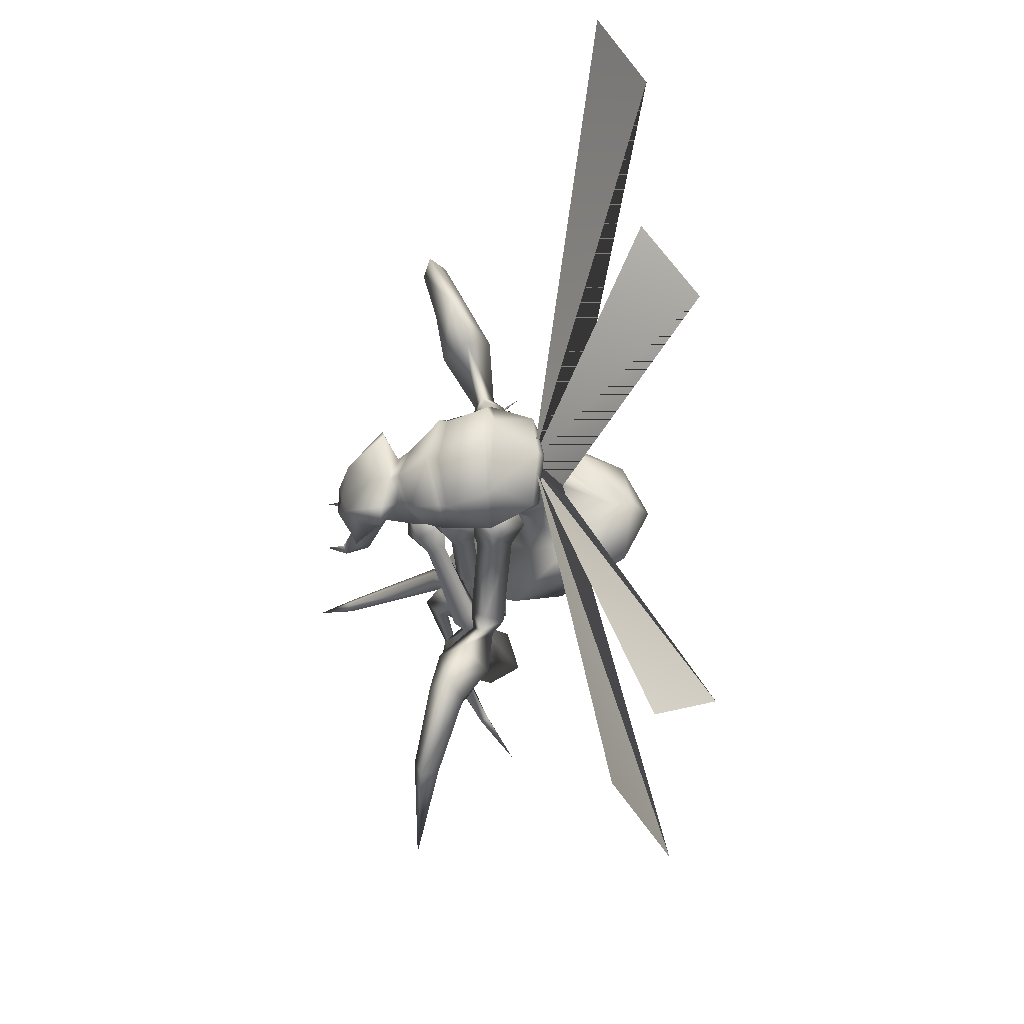
<metadata>
{"format":"obj","ext":"obj","renderer":"f3d","projection":"perspective","resolution":1024,"background":"white","views":[{"elev":-22.7,"azim":172.7,"up":"+Z"}]}
</metadata>
<code>
o SilithidWasp
v 0.3245 2.474 -0.07265
v 0.2075 2.596 -0.2034
v 0.162 2.735 -0.1863
v 0.3245 2.474 0.07265
v 0.2075 2.596 0.2034
v 0.162 2.735 0.1863
v 0.1438 3.04 5.017e-08
v 0.153 2.895 -0.2818
v 0.153 2.895 0.2818
v 0.1053 2.816 0.2358
v 0.09801 2.982 3.989e-08
v 0.1053 2.816 -0.2358
v 0.162 2.735 -0.1863
v 0.162 2.735 0.1863
v 0.1555 2.921 4.204e-08
v 0.1555 2.921 4.204e-08
v 0.3245 2.474 0.07265
v 0.2075 2.596 0.2034
v 0.2075 2.596 -0.2034
v 0.3245 2.474 -0.07265
v -0.1713 2.159 -0.4577
v -0.5209 2.18 -0.3039
v -0.1046 2.326 -0.3613
v -0.1046 2.326 0.3613
v -0.5368 2.379 -7.171e-09
v -0.5209 2.18 0.3039
v -0.1713 2.159 0.4577
v -0.6781 2.189 -6.378e-09
v -0.2197 1.547 -0.338
v -0.2197 1.547 0.338
v -0.4482 1.49 -8.503e-09
v 0.2962 1.986 -0.6551
v 0.4239 2.062 -0.6558
v 0.4244 2.372 -0.3342
v 0.2182 2.408 -0.3342
v 0.3096 2.324 -0.254
v 0.2299 2.098 -0.7264
v 0.3576 2.174 -0.7271
v 0.333 2.456 -0.4144
v 0.2182 2.408 0.3342
v 0.2299 2.098 0.7264
v 0.3576 2.174 0.7271
v 0.2962 1.986 0.6551
v 0.3096 2.324 0.254
v 0.4244 2.372 0.3342
v 0.333 2.456 0.4144
v 0.4239 2.062 0.6558
v -0.5186 3.303 -2.458
v -0.07654 2.567 -3.003e-07
v 0.1555 2.921 -1.611e-07
v -0.06512 4.134 -2.29
v 0.1555 2.921 -1.489e-07
v -0.06512 4.134 2.29
v -0.5186 3.303 2.458
v -0.07654 2.567 -4.989e-08
v 0.1555 2.921 -1.886e-07
v -0.9585 2.647 1.327
v -0.505 3.076 1.556
v -0.07654 2.567 1.213e-07
v -0.9585 2.647 -1.365
v -0.07654 2.567 -0.03809
v 0.1555 2.921 -0.03809
v -0.505 3.076 -1.594
v 0.6483 2.651 0.3549
v 0.706 2.819 0.276
v 0.6561 2.802 0.2775
v 0.706 2.819 -0.276
v 0.7138 2.858 -2.48e-08
v 0.7841 2.886 -2.709e-08
v 0.6561 2.802 -0.2775
v 0.4812 3.109 -2.859e-08
v 0.4439 3.023 -0.2789
v 0.4439 3.023 0.2789
v 0.6483 2.651 -0.3549
v 0.6538 2.566 -0.282
v 0.5079 2.422 -0.09839
v 0.5079 2.422 0.09839
v 0.6538 2.566 0.282
v 0.6538 2.566 0.282
v 0.6538 2.566 -0.282
v 0.6538 2.566 0.282
v 0.6538 2.566 -0.282
v 0.5079 2.422 -0.09839
v 0.6538 2.566 -0.282
v 0.5079 2.422 0.09839
v 0.6538 2.566 0.282
v 0.01608 1.016 -9.74e-09
v 0.5408 1.999 -1.321
v 0.372 1.643 -1.04
v 0.4455 2.018 -1.049
v 0.3398 2.246 -1.104
v 0.5081 2.432 -1.007
v 0.2895 1.754 -0.7564
v 0.6286 2.192 -0.999
v 0.3398 2.246 1.104
v 0.5081 2.432 1.007
v 0.4455 2.018 1.049
v 0.6286 2.192 0.999
v 0.2895 1.754 0.7564
v 0.372 1.643 1.04
v 0.5408 1.999 1.321
v 0.4448 2.359 -0.3011
v 0.4892 2.291 -0.2381
v 0.5746 2.294 -0.295
v 0.5058 1.925 -0.346
v 0.5302 2.362 -0.3581
v 0.4731 1.998 -0.4351
v 0.4004 1.944 -0.2925
v 0.3678 2.016 -0.3816
v 0.5746 2.294 0.295
v 0.4892 2.291 0.2381
v 0.5058 1.925 0.346
v 0.4004 1.944 0.2925
v 0.5302 2.362 0.3581
v 0.4731 1.998 0.4351
v 0.3678 2.016 0.3816
v 0.4448 2.359 0.3011
v 0.7343 2.102 1.867e-08
v 0.6999 2.248 -0.07357
v 0.842 2.208 -0.138
v 0.6999 2.248 0.07357
v 0.842 2.208 0.138
v 0.8169 2.325 0.1999
v 0.8169 2.325 -0.1999
v 0.7343 2.102 1.867e-08
v 0.842 2.208 -0.138
v 0.842 2.208 0.138
v 0.6999 2.248 0.07357
v 0.842 2.208 0.138
v 0.8169 2.325 0.1999
v 0.8169 2.325 -0.1999
v 0.6999 2.248 -0.07357
v 0.842 2.208 -0.138
v 0.7284 2.176 -1.745
v 0.6196 2.124 -1.698
v 0.6734 1.369 -2.01
v 0.6514 2.046 -1.6
v 0.7602 2.098 -1.647
v 0.7602 2.098 1.647
v 0.6514 2.046 1.6
v 0.6196 2.124 1.698
v 0.7284 2.176 1.745
v 0.6734 1.369 2.01
v 0.3763 1.724 -0.489
v 0.4462 1.666 -0.3652
v 0.1711 1.778 -0.5728
v 0.3648 1.565 -0.5556
v 0.1957 1.977 -0.4845
v 0.603 1.694 -0.385
v 0.5263 1.726 -0.5224
v 0.1711 1.778 0.5728
v 0.1957 1.977 0.4845
v 0.3763 1.724 0.489
v 0.3648 1.565 0.5556
v 0.4462 1.666 0.3652
v 0.5263 1.726 0.5224
v 0.603 1.694 0.385
v 0.5159 1.917 -0.6861
v 0.3926 1.976 -0.6287
v 0.6999 2.201 -0.3464
v 0.5092 1.807 -0.5874
v 0.6085 2.219 -0.3031
v 0.6154 2.13 -0.2516
v 0.3858 1.866 -0.53
v 0.7068 2.112 -0.2949
v 0.6154 2.13 0.2516
v 0.3858 1.866 0.53
v 0.3926 1.976 0.6287
v 0.6085 2.219 0.3031
v 0.5092 1.807 0.5874
v 0.7068 2.112 0.2949
v 0.6999 2.201 0.3464
v 0.5159 1.917 0.6861
v 1.129 2.303 0.2086
v 1.031 2.537 0.3073
v 1.223 2.348 0.1468
v 1.029 2.649 0.2348
v 1.148 2.106 -0.2615
v 1.129 2.303 -0.2086
v 1.188 2.08 0.1749
v 1.266 2.151 0.08625
v 1.031 2.537 -0.3073
v 1.029 2.649 -0.2348
v 1.223 2.348 -0.1468
v 1.188 2.08 -0.1749
v 1.148 2.106 0.2615
v 1.172 2.376 2.147e-08
v 1.25 2.194 1.848e-08
v 1.266 2.151 -0.08625
v 1.265 1.996 1.518e-08
v 1.099 2.493 2.337e-08
v 1.148 1.834 1.239e-08
v 1.11 0.2953 1.155e-08
v 1.078 0.2694 -0.04155
v 1.045 0.2436 9.804e-09
v 1.078 0.2694 0.04155
v 1.285 0.08812 1.595e-08
v 0.4528 1.262 -0.5973
v 0.4931 1.256 -0.6084
v 0.3332 1.083 -0.7559
v 0.4741 1.278 -0.6391
v 0.4339 1.284 -0.628
v 0.4741 1.278 0.6391
v 0.4931 1.256 0.6084
v 0.4339 1.284 0.628
v 0.4528 1.262 0.5973
v 0.3332 1.083 0.7559
v 0.194 2.018 -0.7803
v 0.09845 1.812 -0.9277
v 0.2999 1.65 -0.8135
v 0.2322 1.48 -0.9256
v 0.5329 1.503 -0.6676
v 0.4799 1.592 -0.8378
v 0.3364 1.535 -0.6656
v 0.3364 1.535 0.6656
v 0.2999 1.65 0.8135
v 0.5329 1.503 0.6676
v 0.09845 1.812 0.9277
v 0.194 2.018 0.7803
v 0.2322 1.48 0.9256
v 0.4799 1.592 0.8378
v 1.155 1.74 -0.1246
v 1.162 1.697 -0.1596
v 1.191 1.727 -0.1825
v 1.214 1.767 -0.145
v 1.314 1.731 -0.1498
v 1.162 1.697 0.1596
v 1.155 1.74 0.1246
v 1.191 1.727 0.1825
v 1.214 1.767 0.145
v 1.314 1.731 0.1498
v 0.03035 0.9653 -1.263
v 0.2083 1.136 -1.059
v 0.2544 1.113 -1.069
v 0.2162 1.098 -1.024
v 0.2622 1.076 -1.034
v 0.2083 1.136 1.059
v 0.2544 1.113 1.069
v 0.2622 1.076 1.034
v 0.2162 1.098 1.024
v 0.03035 0.9653 1.263
v 0.2396 2.284 -6.165e-09
v -0.07654 2.567 -8.382e-09
v 0.07736 2.422 -0.1703
v 0.07736 2.422 0.1703
v 0.07736 2.422 -0.1703
v 0.2396 2.284 -6.165e-09
v 0.07736 2.422 0.1703
v -0.07654 2.567 -8.382e-09
v 0.1899 2.062 -1.276e-08
v 0.06416 2.071 0.2323
v -0.1344 2.259 0.2546
v 0.06416 2.071 -0.2323
v -0.1344 2.259 -0.2546
v -0.4365 2.312 2.441e-08
v 0.06416 2.071 -0.2323
v -0.1344 2.259 -0.2546
v -0.4365 2.312 2.441e-08
v -0.1344 2.259 0.2546
v 0.06416 2.071 0.2323
v 0.3087 2.384 -0.09917
v 0.4927 2.471 -0.2142
v 0.3689 2.66 -0.3968
v 0.1583 2.538 -0.2592
v 0.3087 2.384 0.09917
v 0.4927 2.471 0.2142
v 0.1583 2.538 0.2592
v 0.3689 2.66 0.3968
v 0.3981 2.408 1.334e-08
v 0.4666 2.543 -0.1583
v 0.3762 2.701 -0.3117
v 0.5438 2.664 -0.3084
v 0.3762 2.701 -0.3117
v 0.4666 2.543 0.1583
v 0.3762 2.701 0.3117
v 0.5438 2.664 0.3084
v 0.3762 2.701 0.3117
v 0.5438 2.664 0.3084
v 0.388 2.792 0.3944
v 0.3922 2.984 0.2163
v 0.409 3.037 1.093e-08
v 0.3922 2.984 -0.2163
v 0.388 2.792 -0.3944
v 0.3762 2.701 -0.3117
v 0.3762 2.701 0.3117
v 0.3762 2.701 0.3117
v 0.5438 2.664 -0.3084
v 0.3762 2.701 -0.3117
v 0.4666 2.543 0.1583
v 0.3762 2.701 0.3117
v 0.4666 2.543 -0.1583
v 0.4666 2.543 0.1583
v 0.4666 2.543 -0.1583
v 0.3762 2.701 -0.3117
v 0.2189 1.726 -1.311e-08
v 0.104 1.682 0.4361
v -0.1544 1.551 -0.2862
v -0.3623 1.484 -6.813e-09
v -0.1544 1.551 0.2862
v 0.104 1.682 -0.4361
v 0.2189 1.726 -1.311e-08
v 0.3676 2.099 -0.793
v 0.3301 1.985 -0.7489
v 0.4083 2.031 -0.7493
v 0.2894 2.053 -0.7926
v 0.2894 2.053 0.7926
v 0.3301 1.985 0.7489
v 0.3676 2.099 0.793
v 0.4083 2.031 0.7493
v 0.6969 2.318 -0.1941
v 0.4099 2.508 -0.2261
v 0.4706 2.344 -0.1391
v 0.6136 2.484 -0.3524
v 0.6969 2.318 0.1941
v 0.4706 2.344 0.1391
v 0.6136 2.484 0.3524
v 0.4099 2.508 0.2261
v 0.6857 2.388 -0.1306
v 0.7637 2.469 -0.2557
v 0.5481 2.332 -1.377e-09
v 0.6857 2.388 0.1306
v 0.7637 2.469 0.2557
v 0.8576 2.552 0.1873
v 0.7637 2.469 0.2557
v 0.9283 2.597 -1.751e-09
v 0.8576 2.552 -0.1873
v 0.7637 2.469 -0.2557
v 0.7637 2.469 0.2557
v 0.7637 2.469 -0.2557
v 0.9283 2.597 -1.751e-09
v 0.8576 2.552 0.1873
v 0.8576 2.552 -0.1873
v 0.6857 2.388 -0.1306
v 0.6857 2.388 0.1306
v 0.6857 2.388 0.1306
v 0.6857 2.388 -0.1306
v 0.3041 1.221 0.2244
v 0.3041 1.221 -0.2244
v 0.1205 1.06 -2.724e-09
v 0.3793 1.253 -7.437e-09
v 0.4993 2.346 -1.32
v 0.6004 2.159 -1.305
v 0.6959 2.319 -1.246
v 0.6161 2.533 -1.252
v 0.6959 2.319 1.246
v 0.6004 2.159 1.305
v 0.4993 2.346 1.32
v 0.616 2.533 1.252
v 0.3862 1.897 -0.3565
v 0.3662 1.942 -0.411
v 0.4307 1.93 -0.4438
v 0.4507 1.886 -0.3892
v 0.3662 1.942 0.411
v 0.4507 1.886 0.3892
v 0.3862 1.897 0.3565
v 0.4307 1.93 0.4438
v 0.6206 2.375 -0.1984
v 0.7889 2.283 -0.2905
v 0.6385 2.188 -0.1143
v 0.8287 2.138 -0.2015
v 0.6206 2.375 0.1984
v 0.6385 2.188 0.1143
v 0.7889 2.283 0.2905
v 0.8287 2.138 0.2015
v 0.9286 2.501 -0.1473
v 0.9286 2.501 0.1473
v 0.9793 2.538 2.007e-08
v 0.9286 2.501 0.1473
v 0.9286 2.501 0.1473
v 0.9788 2.294 0.1712
v 0.9788 2.294 0.1712
v 0.9788 2.294 -0.1712
v 0.9286 2.501 -0.1473
v 1.134 1.98 2.795e-08
v 0.9788 2.294 -0.1712
v 0.9788 2.294 0.1712
v 0.9286 2.501 -0.1473
v 0.9788 2.294 -0.1712
v 0.9793 2.538 2.007e-08
v 0.9788 2.294 -0.1712
v 1.134 1.98 2.795e-08
v 0.9788 2.294 -0.1712
v 0.9788 2.294 0.1712
v 0.9788 2.294 0.1712
v 0.5258 0.8869 -0.08192
v 0.4622 0.8354 -7.949e-09
v 0.5895 0.9385 -6.33e-09
v 0.5258 0.8869 0.08192
v 0.5258 0.8869 -0.08192
v 0.4622 0.8354 -7.949e-09
v 0.5895 0.9385 -6.33e-09
v 0.5258 0.8869 0.08192
v 0.6576 1.536 -0.4177
v 0.549 1.524 -0.4241
v 0.5147 1.516 -0.4982
v 0.5877 1.553 -0.5
v 0.5877 1.553 0.5
v 0.6576 1.536 0.4177
v 0.5147 1.516 0.4982
v 0.549 1.524 0.4241
v 0.3648 1.894 -0.6788
v 0.3606 1.827 -0.6183
v 0.4404 1.858 -0.714
v 0.4362 1.791 -0.6535
v 0.4404 1.858 0.714
v 0.3606 1.827 0.6183
v 0.4362 1.791 0.6535
v 0.3648 1.894 0.6788
v 1.164 2.002 -0.127
v 1.164 2.002 -0.127
v 1.164 2.002 -0.127
v 1.116 1.925 -0.2108
v 1.117 1.93 -0.08233
v 1.057 1.836 -0.1759
v 1.117 1.93 -0.08233
v 1.117 1.93 -0.08233
v 1.164 2.002 -0.127
v 1.117 1.93 0.08233
v 1.164 2.002 0.127
v 1.057 1.836 0.1759
v 1.117 1.93 0.08233
v 1.116 1.925 0.2108
v 1.164 2.002 0.127
v 1.164 2.002 0.127
v 1.164 2.002 0.127
v 1.117 1.93 0.08233
v 0.5364 1.301 -0.7312
v 0.3759 1.351 -0.8486
v 0.4762 1.363 -0.836
v 0.4069 1.336 -0.7528
v 0.3759 1.351 0.8486
v 0.5364 1.301 0.7312
v 0.4762 1.363 0.836
v 0.4069 1.336 0.7528
g Geoset0
f 64 65 66
f 67 68 69
f 67 70 68
f 68 70 71
f 70 72 71
f 65 69 68
f 65 68 66
f 68 71 66
f 66 71 73
f 74 70 67
f 318 75 319
f 118 119 120
f 118 320 119
f 119 320 318
f 320 76 318
f 320 321 77
f 121 321 320
f 118 121 320
f 118 122 121
f 321 322 78
f 323 65 324
f 324 65 64
f 325 326 69
f 326 67 69
f 324 64 79
f 325 69 323
f 323 69 65
f 327 80 74
f 327 74 67
f 326 327 67
f 123 328 321
f 124 318 329
f 320 77 269
f 320 269 76
f 76 269 270
f 270 271 272
f 75 270 272
f 269 1 270
f 2 3 273
f 77 274 269
f 269 274 4
f 5 275 6
f 78 276 274
f 274 276 277
f 64 278 81
f 64 66 279
f 66 73 279
f 73 280 279
f 281 280 73
f 281 7 280
f 281 282 7
f 282 8 7
f 280 7 9
f 280 9 279
f 279 9 10
f 9 11 10
f 9 7 11
f 11 12 13
f 8 12 11
f 8 11 7
f 282 283 8
f 283 12 8
f 283 284 12
f 12 284 13
f 70 283 72
f 72 283 282
f 279 10 285
f 10 14 285
f 11 14 10
f 11 15 14
f 11 13 15
f 64 279 278
f 279 286 278
f 71 72 281
f 281 72 282
f 71 281 73
f 283 287 288
f 74 287 283
f 74 283 70
f 74 82 287
f 269 242 1
f 243 2 244
f 244 2 242
f 242 2 1
f 243 6 16
f 243 16 3
f 243 3 2
f 269 4 242
f 242 4 5
f 245 242 5
f 243 245 5
f 243 5 6
f 329 365 124
f 366 174 175
f 365 330 367
f 368 367 330
f 369 123 370
f 122 370 123
f 175 176 177
f 328 123 368
f 368 331 328
f 331 368 330
f 366 371 174
f 178 372 179
f 372 373 179
f 180 181 176
f 125 126 374
f 179 373 182
f 126 375 374
f 127 374 376
f 125 374 127
f 182 373 183
f 184 179 182
f 184 185 179
f 377 378 124
f 120 124 378
f 332 330 365
f 174 176 175
f 178 179 185
f 365 329 332
f 180 176 174
f 174 186 180
f 184 187 188
f 184 188 189
f 189 185 184
f 190 185 189
f 190 189 188
f 184 182 183
f 184 183 191
f 187 184 191
f 176 187 191
f 187 176 188
f 188 176 181
f 181 190 188
f 180 190 181
f 371 186 174
f 379 366 177
f 366 175 177
f 373 379 183
f 379 191 183
f 191 379 177
f 177 176 191
f 409 372 178
f 410 178 185
f 411 412 380
f 190 410 185
f 192 410 190
f 192 413 410
f 192 381 413
f 381 372 413
f 382 414 415
f 414 222 416
f 414 223 222
f 412 417 224
f 417 225 224
f 225 226 224
f 417 416 225
f 416 222 225
f 222 226 225
f 223 226 222
f 224 226 223
f 414 224 223
f 412 224 414
f 414 382 412
f 381 192 418
f 418 192 419
f 371 381 418
f 227 420 228
f 228 420 421
f 229 420 227
f 419 192 190
f 419 190 180
f 186 419 180
f 422 423 383
f 228 421 230
f 421 424 230
f 371 425 186
f 230 424 229
f 424 422 229
f 229 422 420
f 384 420 422
f 420 384 426
f 231 228 230
f 231 227 228
f 231 230 229
f 231 229 227
f 250 246 247
f 21 22 23
f 24 25 26
f 27 24 26
f 26 25 28
f 250 247 248
f 248 251 250
f 252 251 248
f 252 248 249
f 29 22 21
f 246 250 253
f 254 246 253
f 254 249 246
f 254 255 249
f 252 249 255
f 256 23 257
f 25 258 257
f 25 259 258
f 25 24 259
f 260 259 24
f 30 26 31
f 26 28 31
f 30 27 26
f 29 31 22
f 22 31 28
f 22 28 25
f 25 257 23
f 23 22 25
f 295 250 251
f 296 24 27
f 297 87 298
f 296 27 30
f 296 30 299
f 295 253 250
f 29 297 298
f 300 29 21
f 300 297 29
f 301 300 256
f 256 300 23
f 300 21 23
f 260 24 296
f 301 260 296
f 299 298 87
f 30 298 299
f 30 31 298
f 29 298 31
f 296 299 337
f 338 339 87
f 338 87 297
f 340 301 296
f 340 300 301
f 340 338 300
f 337 87 339
f 337 299 87
f 300 338 297
f 340 296 337
f 385 386 339
f 193 387 388
f 193 389 387
f 385 339 338
f 193 194 389
f 194 390 389
f 194 195 390
f 196 390 195
f 197 196 195
f 196 388 390
f 193 388 196
f 197 193 196
f 197 194 193
f 197 195 194
f 391 337 392
f 392 339 386
f 392 337 339
f 391 385 338
f 391 338 340
f 391 340 337
f 265 289 266
f 40 41 42
f 40 43 41
f 44 43 40
f 44 45 43
f 265 45 44
f 266 45 265
f 265 44 40
f 265 40 267
f 265 17 289
f 18 17 265
f 267 18 265
f 268 18 267
f 267 40 268
f 268 40 46
f 46 40 42
f 46 42 45
f 45 42 47
f 45 47 43
f 266 268 45
f 268 46 45
f 266 289 268
f 289 290 268
f 268 290 18
f 83 310 333
f 311 312 83
f 311 102 312
f 102 103 312
f 103 104 312
f 103 105 104
f 105 106 104
f 105 107 106
f 108 105 103
f 310 84 333
f 310 313 84
f 84 311 291
f 313 311 84
f 313 102 311
f 109 103 102
f 109 108 103
f 313 106 102
f 106 109 102
f 107 109 106
f 312 310 83
f 312 104 310
f 310 104 313
f 104 106 313
f 311 83 291
f 85 334 314
f 315 85 314
f 314 110 315
f 315 110 111
f 110 112 111
f 111 112 113
f 314 334 86
f 314 86 316
f 316 110 314
f 316 114 110
f 110 114 112
f 114 115 112
f 114 116 115
f 117 116 114
f 117 114 316
f 317 117 316
f 316 86 317
f 86 292 317
f 317 292 85
f 317 85 315
f 315 117 317
f 315 111 117
f 117 111 116
f 111 113 116
f 361 335 128
f 166 167 168
f 169 166 168
f 362 166 169
f 166 170 167
f 362 171 166
f 171 170 166
f 171 172 170
f 172 173 170
f 172 168 173
f 169 168 172
f 169 172 363
f 363 172 171
f 363 171 364
f 364 171 362
f 362 128 364
f 128 129 364
f 364 129 130
f 364 130 363
f 363 130 361
f 361 169 363
f 362 169 361
f 361 128 362
f 130 335 361
f 131 357 336
f 158 159 160
f 161 158 160
f 160 159 162
f 358 160 162
f 358 162 357
f 358 357 131
f 357 132 336
f 357 359 132
f 357 162 359
f 162 163 359
f 159 163 162
f 159 164 163
f 164 161 163
f 163 161 165
f 163 165 359
f 359 165 360
f 359 360 132
f 132 360 133
f 161 160 165
f 165 160 358
f 360 165 358
f 360 358 131
f 360 131 133
f 261 262 293
f 32 33 34
f 263 35 264
f 263 264 19
f 263 19 294
f 19 261 20
f 32 34 36
f 36 34 261
f 264 261 19
f 35 32 36
f 35 36 261
f 37 32 35
f 261 293 20
f 293 263 294
f 262 263 293
f 264 35 261
f 38 37 35
f 39 35 263
f 38 35 39
f 34 38 39
f 34 39 263
f 34 263 262
f 261 34 262
f 33 38 34
f 33 302 38
f 88 89 90
f 89 88 90
f 303 90 89
f 304 302 33
f 305 303 32
f 305 90 303
f 91 90 305
f 32 304 33
f 303 304 32
f 305 32 37
f 302 305 37
f 302 92 305
f 302 37 38
f 92 91 305
f 89 93 303
f 93 89 303
f 90 303 89
f 90 304 303
f 304 92 302
f 304 94 92
f 90 94 304
f 401 402 159
f 159 402 164
f 208 209 401
f 210 401 209
f 209 211 210
f 211 209 210
f 403 159 158
f 404 403 158
f 404 212 403
f 212 213 403
f 402 212 404
f 403 401 159
f 403 210 401
f 213 210 403
f 209 208 401
f 401 210 209
f 404 158 161
f 164 404 161
f 210 402 401
f 210 214 402
f 402 214 212
f 402 404 164
f 214 427 212
f 428 210 211
f 210 428 211
f 232 233 234
f 234 233 428
f 233 235 428
f 212 427 213
f 427 429 213
f 236 429 427
f 213 428 210
f 235 236 427
f 235 427 430
f 232 235 233
f 428 235 430
f 232 236 235
f 428 430 214
f 210 428 214
f 430 427 214
f 429 428 213
f 232 234 236
f 234 428 429
f 236 234 429
f 134 135 341
f 342 343 94
f 90 342 88
f 342 90 88
f 136 137 135
f 135 137 342
f 90 342 94
f 343 344 94
f 137 138 342
f 91 342 90
f 341 342 91
f 135 342 341
f 342 138 343
f 136 134 138
f 94 344 92
f 138 134 344
f 138 344 343
f 92 344 91
f 136 135 134
f 344 341 91
f 134 341 344
f 136 138 137
f 173 168 405
f 406 215 216
f 217 215 406
f 170 407 167
f 170 173 407
f 173 405 407
f 168 408 405
f 408 218 219
f 408 219 218
f 218 216 408
f 216 218 220
f 167 406 168
f 167 407 406
f 216 220 218
f 407 217 406
f 405 217 407
f 405 221 217
f 405 216 221
f 168 406 408
f 218 408 216
f 408 406 216
f 408 216 405
f 431 237 238
f 217 432 215
f 433 431 238
f 433 238 239
f 221 432 217
f 221 433 432
f 221 431 433
f 432 433 239
f 431 240 237
f 220 431 216
f 434 240 431
f 220 216 431
f 237 240 241
f 215 431 216
f 215 434 431
f 215 432 434
f 434 432 240
f 216 431 221
f 432 239 240
f 240 239 241
f 239 238 241
f 238 237 241
f 353 151 152
f 151 353 153
f 153 154 151
f 112 354 113
f 355 155 153
f 353 355 153
f 113 355 116
f 116 355 353
f 116 353 356
f 353 153 356
f 356 153 156
f 113 354 355
f 354 157 355
f 157 155 355
f 353 152 151
f 112 115 354
f 115 356 354
f 151 153 353
f 153 151 154
f 356 157 354
f 356 156 157
f 115 116 356
f 397 203 204
f 398 397 204
f 156 397 398
f 156 398 157
f 205 206 207
f 206 204 207
f 398 204 206
f 154 399 153
f 204 203 207
f 203 205 207
f 399 205 203
f 399 206 205
f 400 206 399
f 400 398 206
f 155 398 400
f 157 398 155
f 397 399 203
f 156 399 397
f 153 399 156
f 155 400 399
f 155 399 153
f 154 153 399
f 144 145 349
f 146 147 144
f 144 349 350
f 350 349 109
f 351 144 350
f 144 350 146
f 146 148 350
f 350 144 146
f 147 146 144
f 349 145 149
f 108 352 105
f 352 107 105
f 352 351 107
f 351 109 107
f 351 350 109
f 109 349 108
f 349 352 108
f 349 149 352
f 352 149 351
f 149 150 351
f 150 144 351
f 148 146 350
f 198 393 394
f 395 198 394
f 395 394 145
f 198 199 393
f 200 201 199
f 202 198 395
f 199 396 393
f 199 201 396
f 144 395 145
f 395 144 147
f 394 393 145
f 145 393 149
f 149 393 150
f 393 396 150
f 396 395 150
f 201 395 396
f 201 202 395
f 200 202 201
f 200 198 202
f 200 199 198
f 150 395 144
f 144 395 147
f 306 95 96
f 306 97 95
f 43 307 306
f 41 43 306
f 41 306 308
f 306 96 308
f 308 96 309
f 96 98 309
f 309 98 97
f 307 97 306
f 307 309 97
f 43 309 307
f 47 308 309
f 42 308 47
f 307 99 100
f 307 100 99
f 100 307 97
f 42 41 308
f 100 97 307
f 97 100 101
f 47 309 43
f 97 101 100
f 345 139 346
f 101 346 97
f 101 97 346
f 346 140 141
f 347 346 141
f 347 141 142
f 142 141 143
f 348 347 142
f 348 142 139
f 345 348 139
f 139 142 143
f 95 347 348
f 98 345 346
f 98 348 345
f 140 139 143
f 141 140 143
f 96 348 98
f 95 348 96
f 95 346 347
f 346 139 140
f 97 346 95
f 98 346 97
f 56 57 58
f 56 59 57
f 56 58 57
f 56 57 59
f 60 61 62
f 60 63 62
f 61 60 62
f 63 60 62
f 48 49 50
f 49 48 50
f 48 51 50
f 51 48 50
f 52 53 54
f 52 54 53
f 52 55 54
f 52 54 55

</code>
